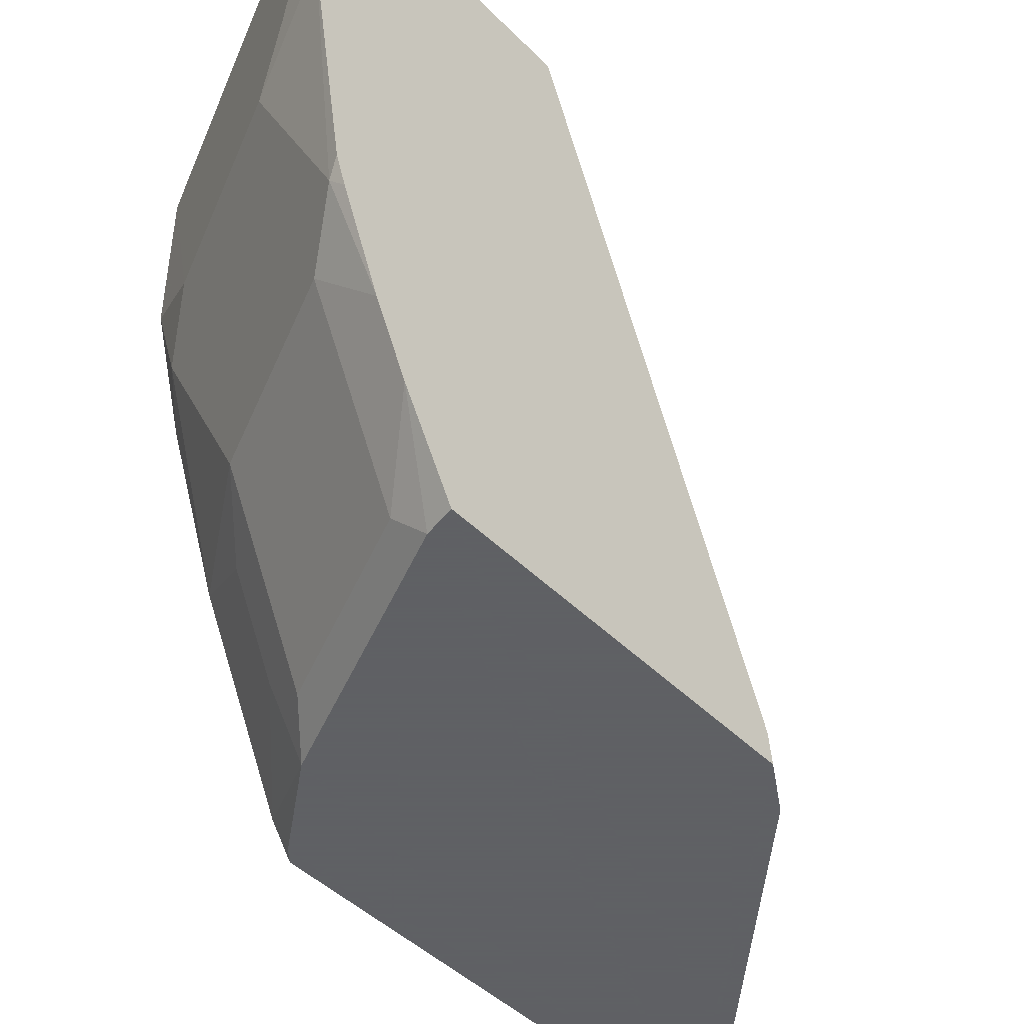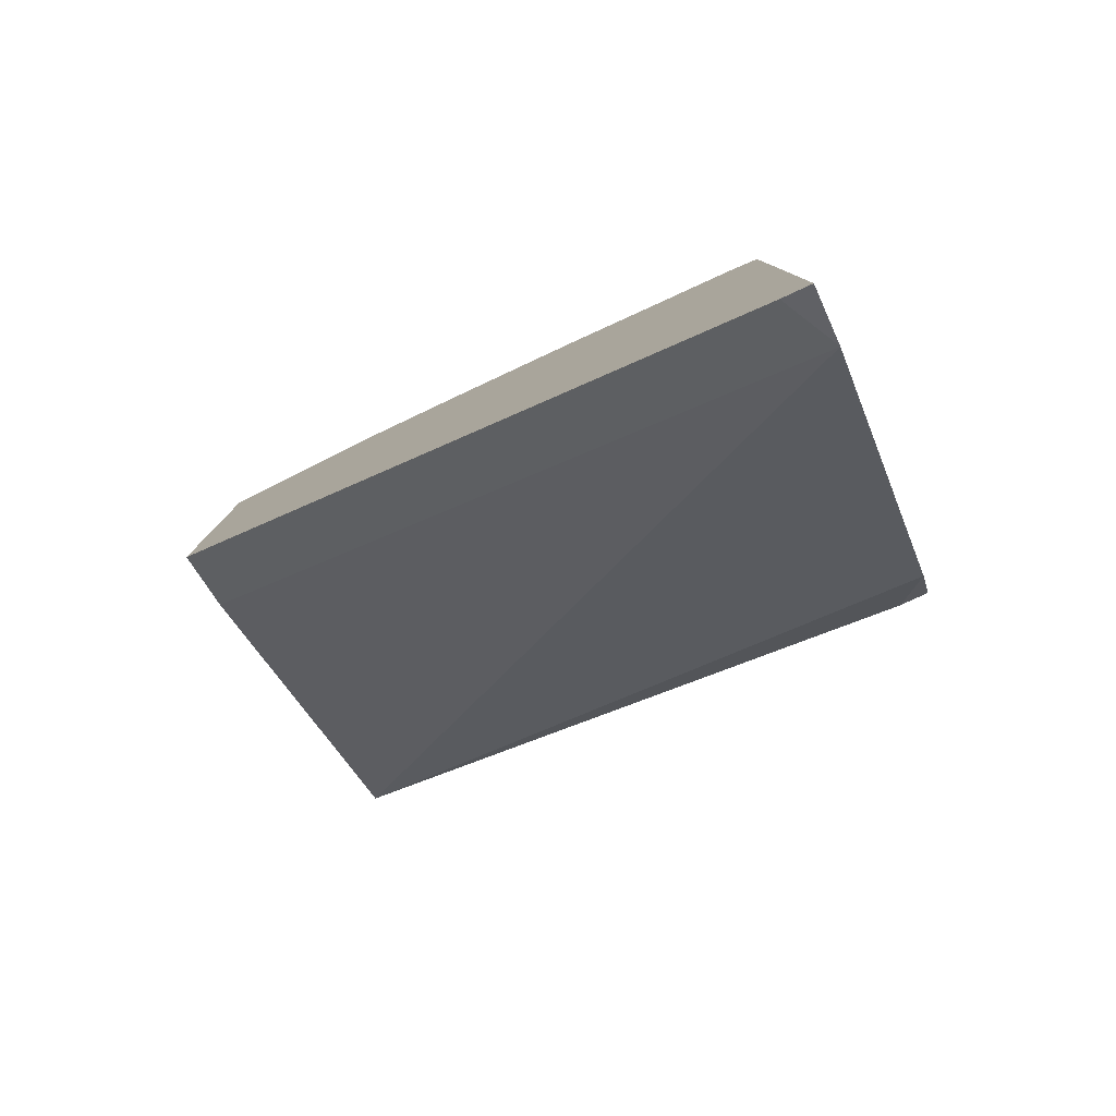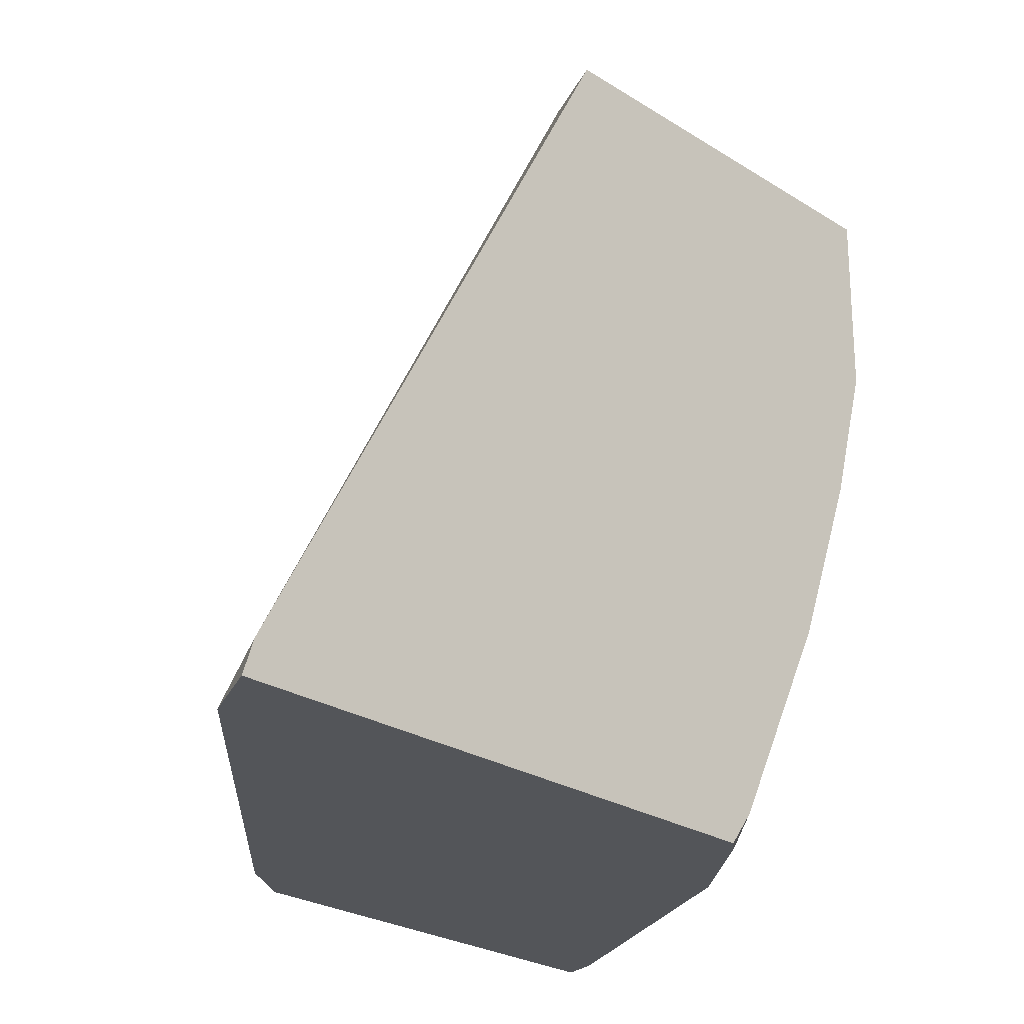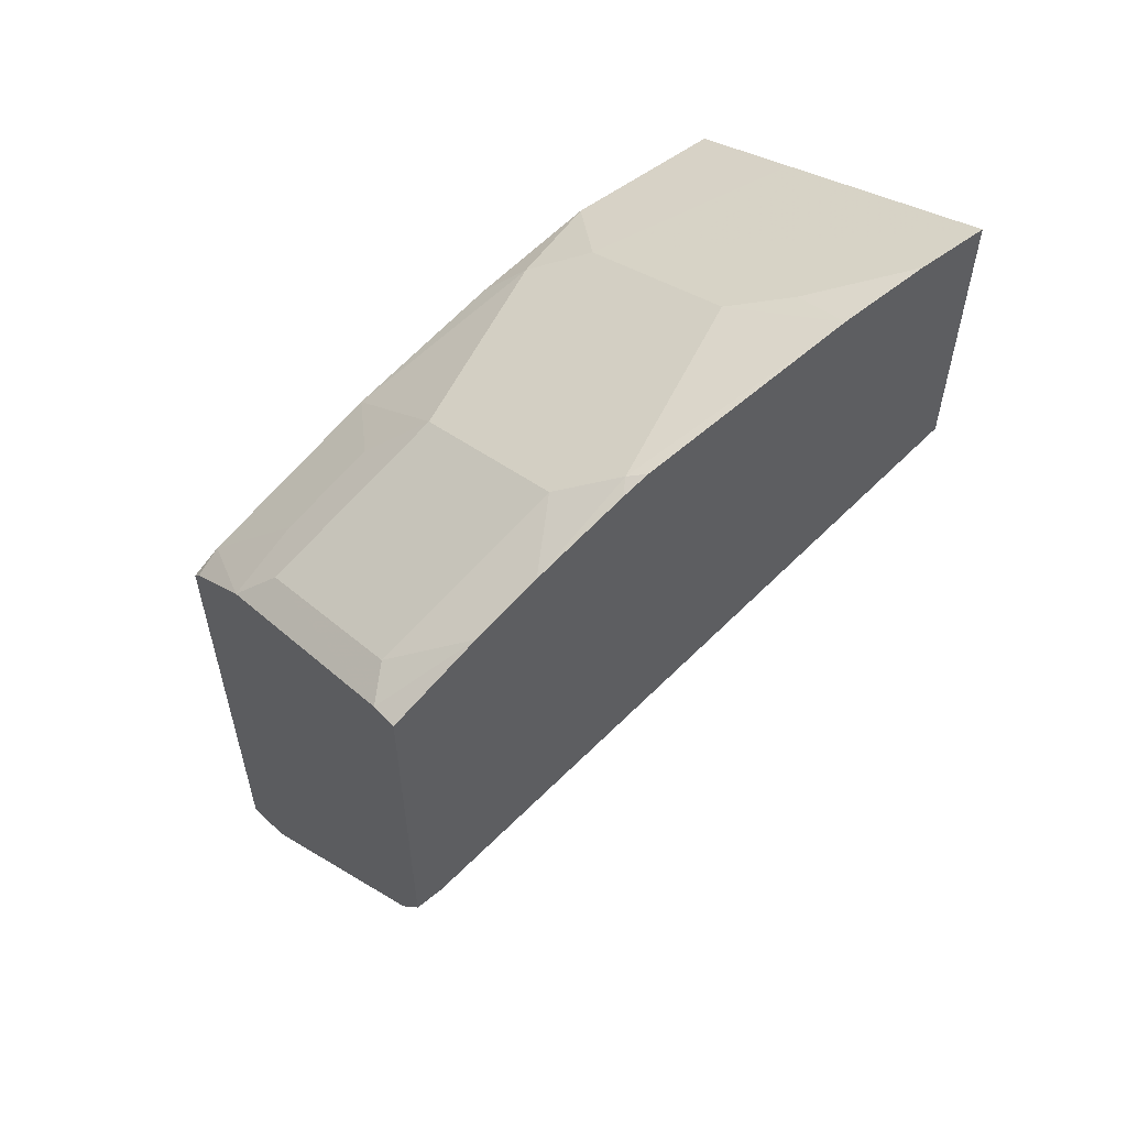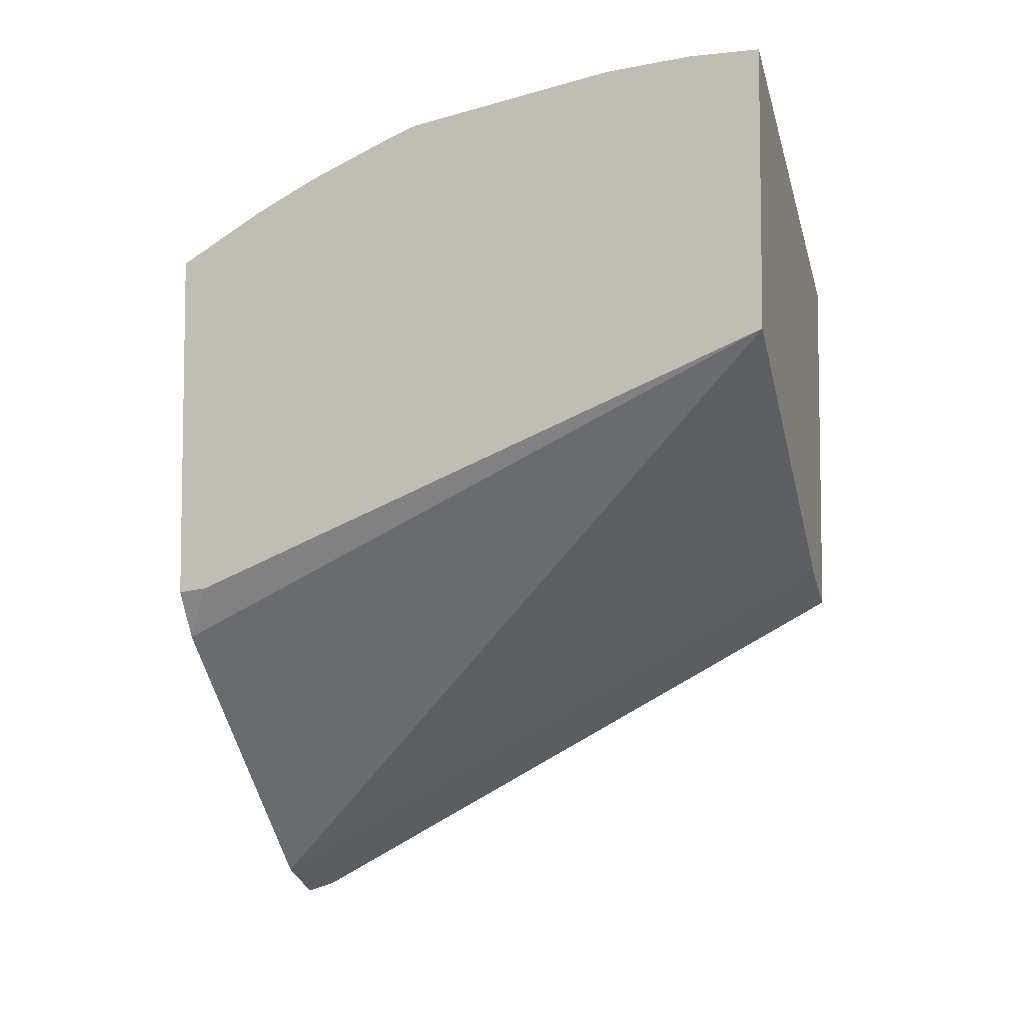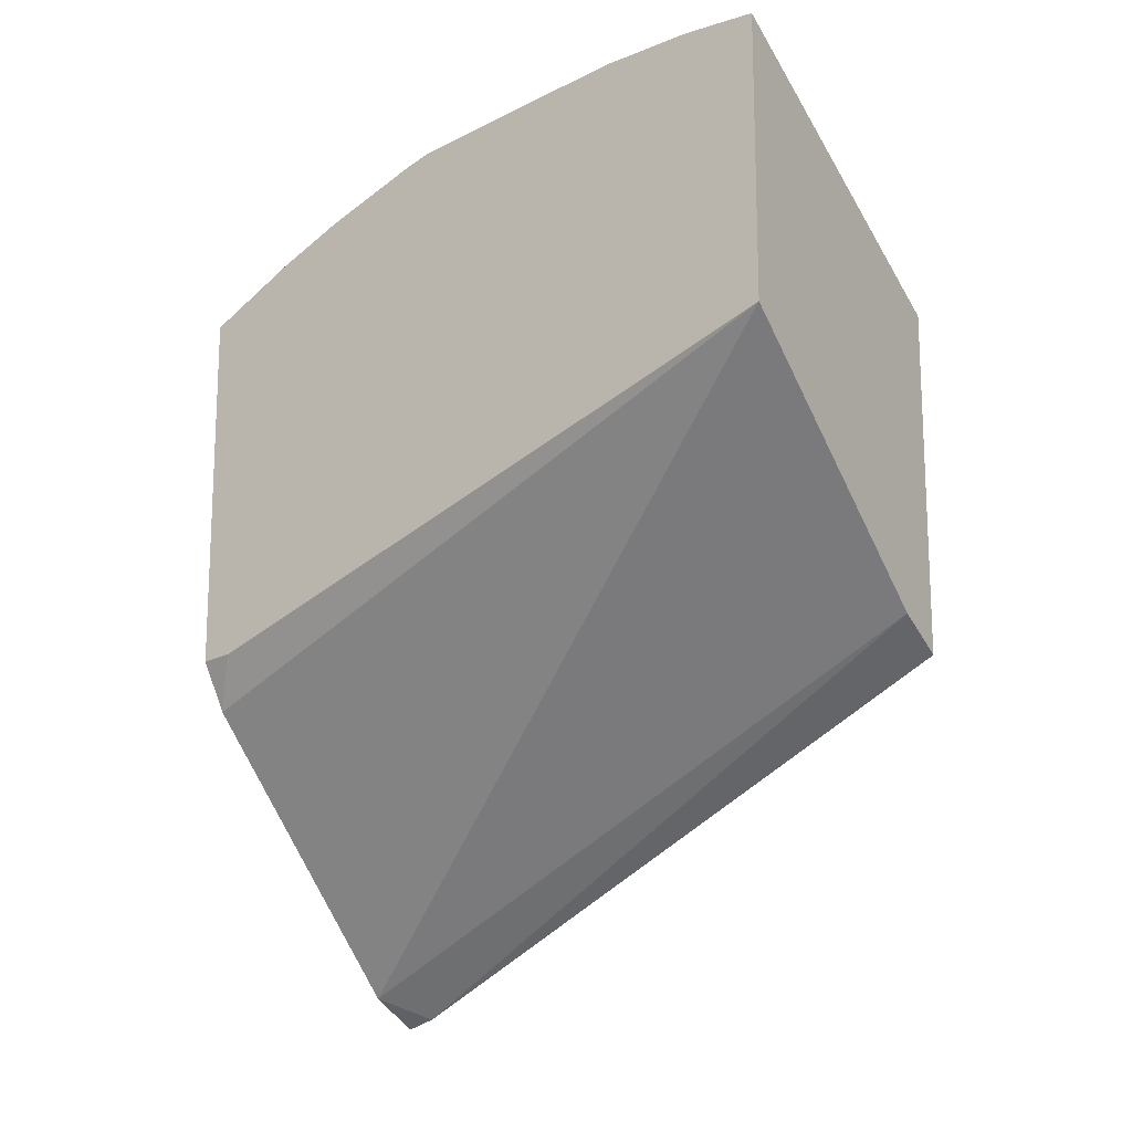
<metadata>
{"format":"obj","ext":"obj","renderer":"f3d","projection":"perspective","resolution":1024,"background":"white","views":[{"elev":-45.3,"azim":41.3,"up":"+Y"},{"elev":-79.9,"azim":-63.5,"up":"+Z"},{"elev":-24.5,"azim":-136.4,"up":"+Y"},{"elev":56.7,"azim":52.1,"up":"+Z"},{"elev":-5.8,"azim":107.7,"up":"+Z"},{"elev":-15.3,"azim":122.6,"up":"+Z"}]}
</metadata>
<code>
v -0.3525 -0.39 0.2079
v -0.3525 -0.3777 0.212
v -0.3277 -0.39 0.2205
v -0.3525 -0.39 0.4189
v -0.3525 -0.1227 0.3526
v -0.3336 -0.1227 0.3621
v -0.3274 -0.1227 0.3652
v -0.2144 -0.39 0.3338
v -0.2022 -0.1227 0.4589
v -0.3485 -0.39 0.424
v -0.3525 -0.3778 0.4281
v -0.3525 -0.1227 0.5036
v -0.2022 -0.3777 0.3553
v -0.2022 -0.3896 0.3538
v -0.2022 -0.39 0.3537
v -0.2022 -0.1227 0.5788
v -0.3145 -0.39 0.4521
v -0.3211 -0.3589 0.4627
v -0.3525 -0.3022 0.4658
v -0.3525 -0.1889 0.5036
v -0.3211 -0.2078 0.5194
v -0.3022 -0.1227 0.5288
v -0.2022 -0.39 0.5052
v -0.2022 -0.1522 0.5788
v -0.2144 -0.39 0.5022
v -0.3022 -0.3777 0.4674
v -0.3022 -0.3022 0.5052
v -0.3211 -0.3211 0.4816
v -0.34 -0.2267 0.5052
v -0.3525 -0.2392 0.4895
v -0.2833 -0.2833 0.5194
v -0.2267 -0.3022 0.543
v -0.2644 -0.2267 0.543
v -0.2455 -0.2078 0.5572
v -0.2022 -0.3533 0.5263
v -0.2022 -0.1889 0.5758
v -0.2267 -0.1889 0.5666
v -0.2267 -0.3777 0.5052
v -0.2078 -0.2833 0.5572
v -0.2022 -0.3266 0.5397
v -0.2022 -0.2777 0.5599
v -0.2022 -0.2889 0.5558
f 19 27 29
f 21 27 31
f 21 29 27
f 20 29 21
f 20 30 29
f 19 29 30
f 19 28 27
f 12 20 21
f 18 28 19
f 17 27 18
f 17 26 27
f 17 25 26
f 16 21 24
f 16 22 21
f 12 21 22
f 21 31 32
f 18 27 28
f 21 32 33
f 26 32 27
f 21 34 24
f 39 42 41
f 11 18 19
f 39 40 42
f 36 39 41
f 34 36 37
f 34 39 36
f 32 40 39
f 32 35 40
f 21 33 34
f 32 38 35
f 32 39 34
f 27 32 31
f 26 38 32
f 25 38 26
f 25 35 38
f 24 37 36
f 24 34 37
f 23 35 25
f 32 34 33
f 11 17 18
f 9 15 14
f 9 14 13
f 2 5 6
f 1 5 2
f 1 12 5
f 1 20 12
f 1 30 20
f 1 19 30
f 1 11 19
f 2 6 7
f 1 4 11
f 1 17 10
f 1 25 17
f 1 23 25
f 1 15 23
f 1 8 15
f 1 3 8
f 10 17 11
f 1 10 4
f 2 7 3
f 1 2 3
f 3 9 8
f 3 7 9
f 9 35 23
f 9 40 35
f 9 42 40
f 9 41 42
f 9 36 41
f 9 24 36
f 9 16 24
f 9 23 15
f 8 14 15
f 8 13 14
f 5 7 6
f 5 9 7
f 5 16 9
f 5 22 16
f 5 12 22
f 8 9 13
f 4 10 11

</code>
